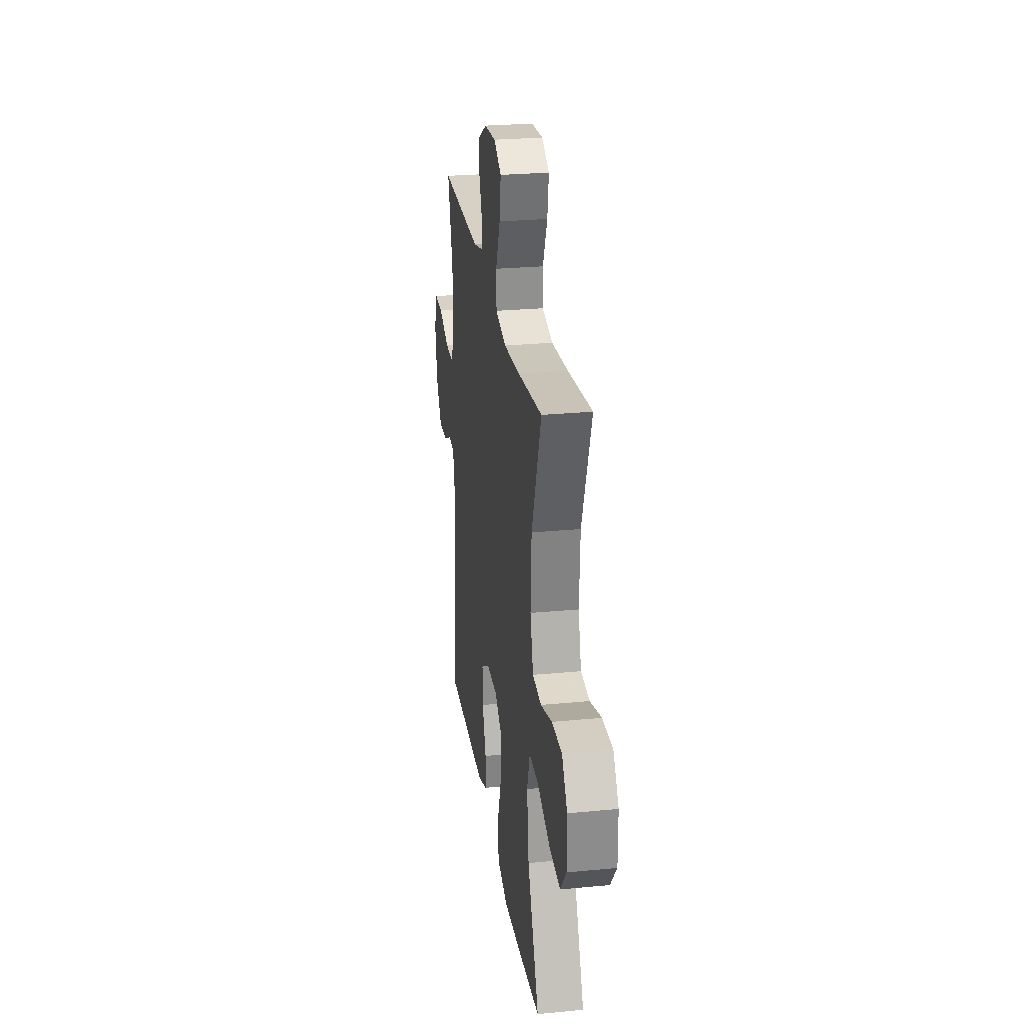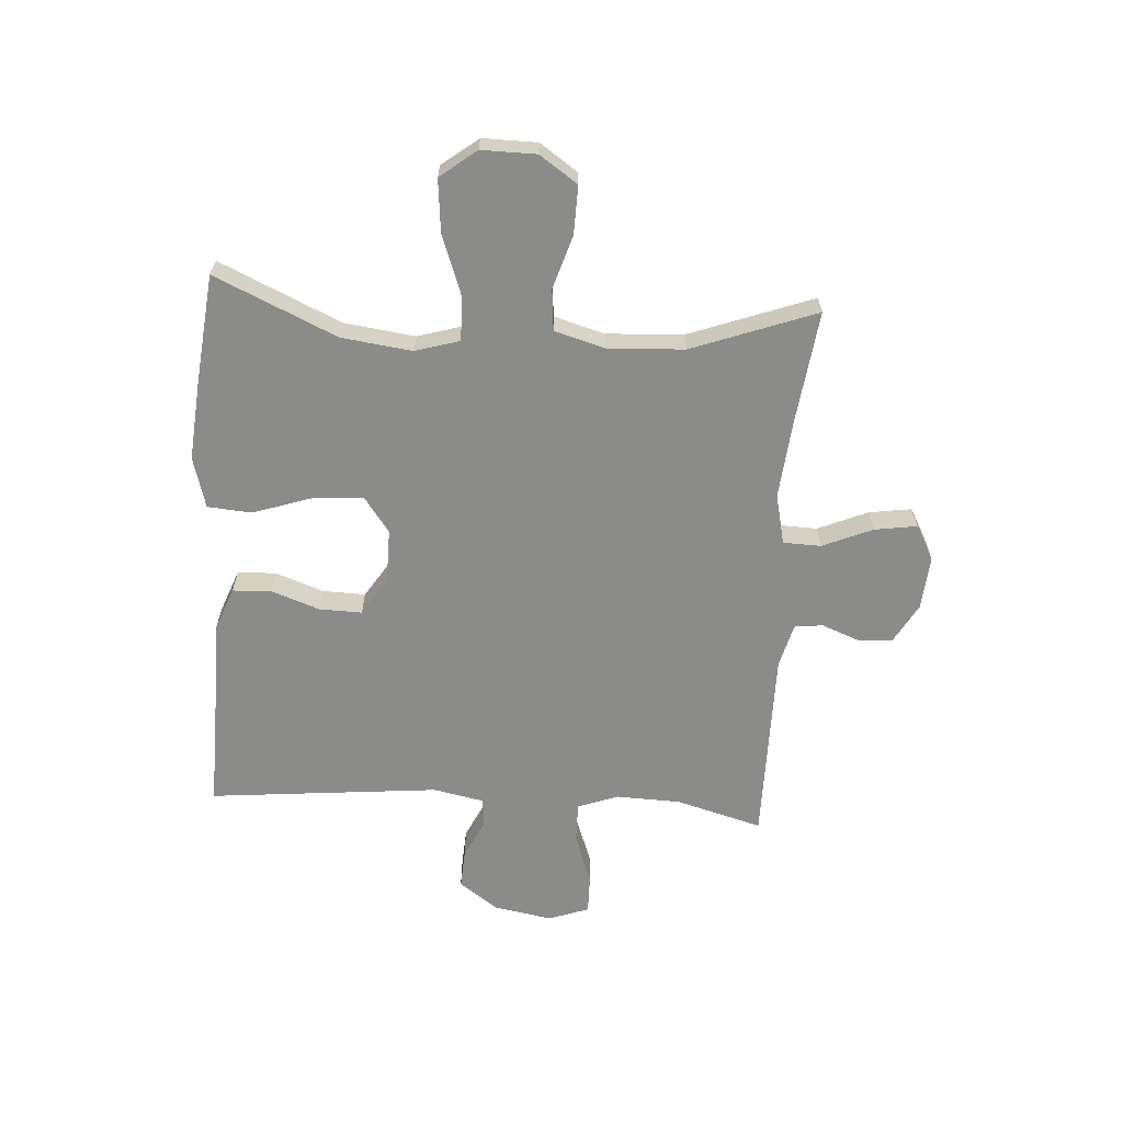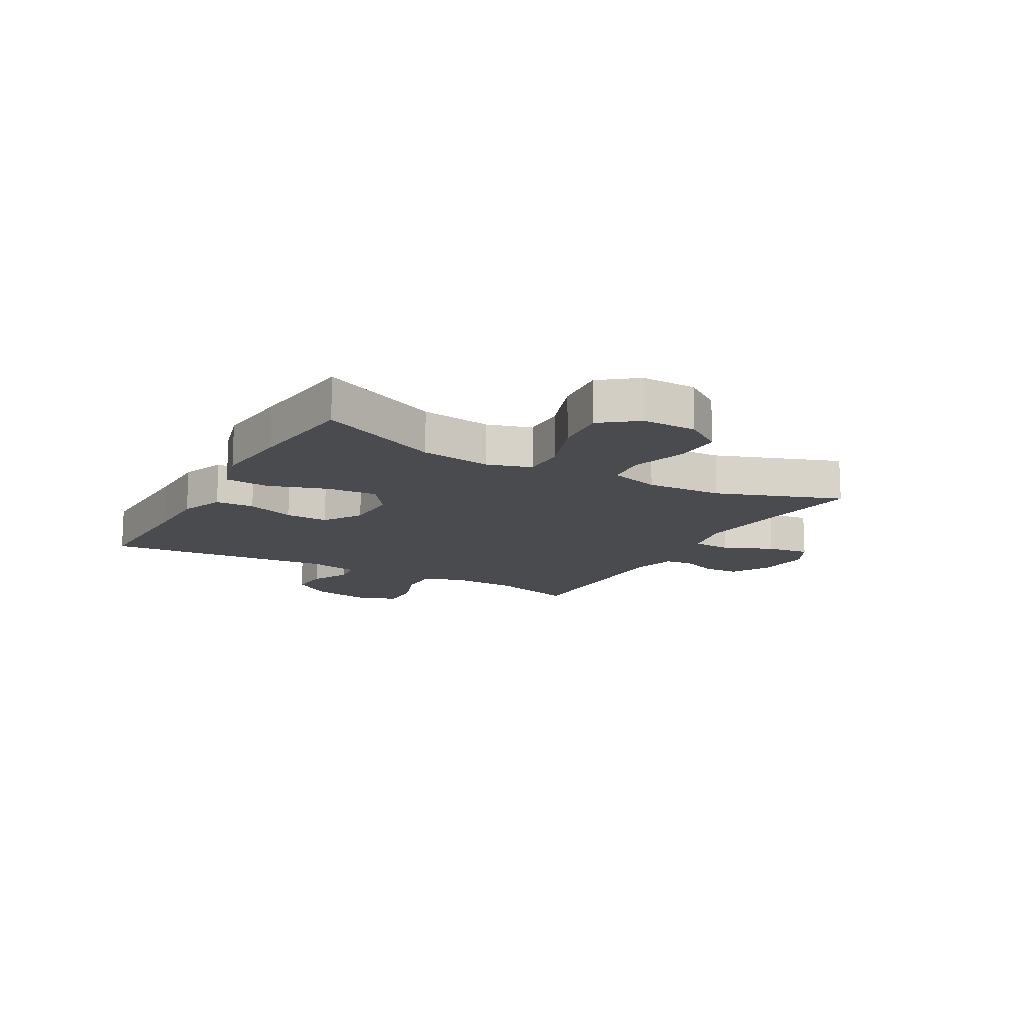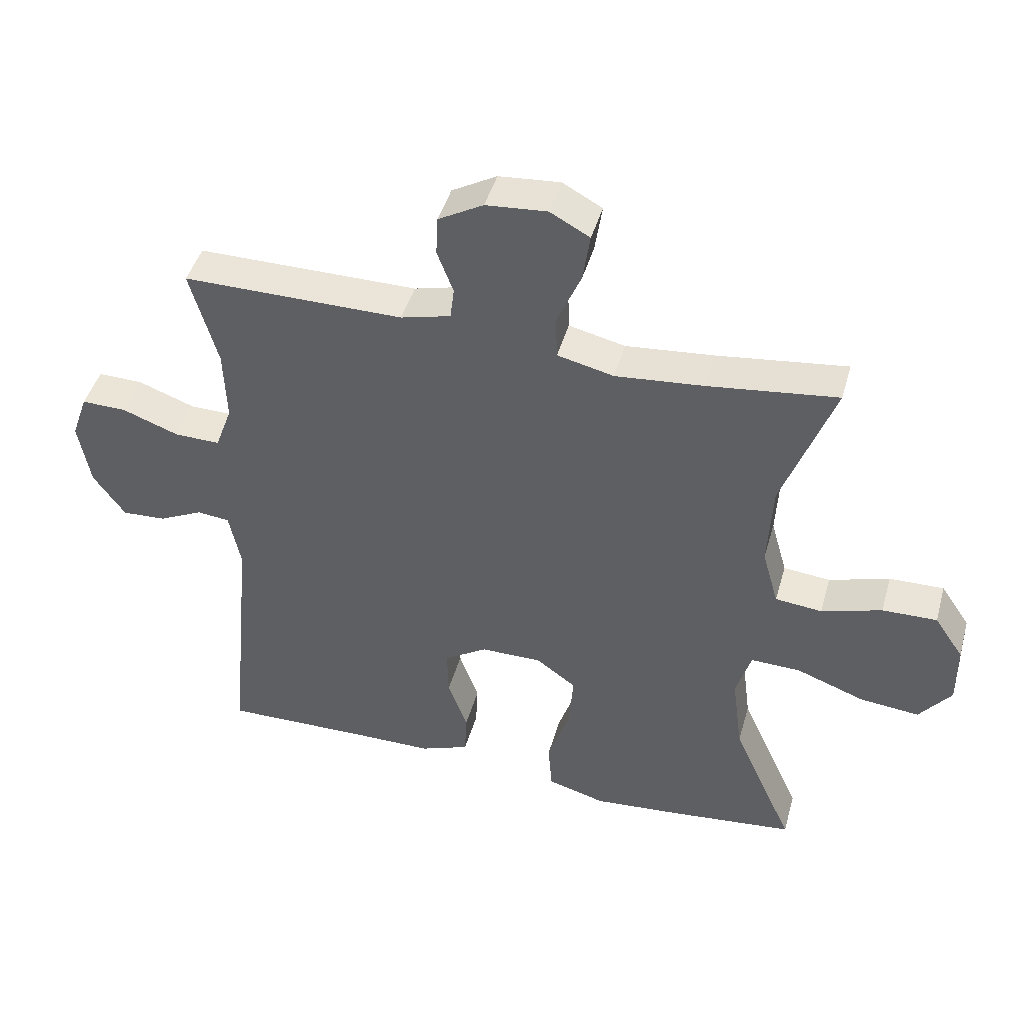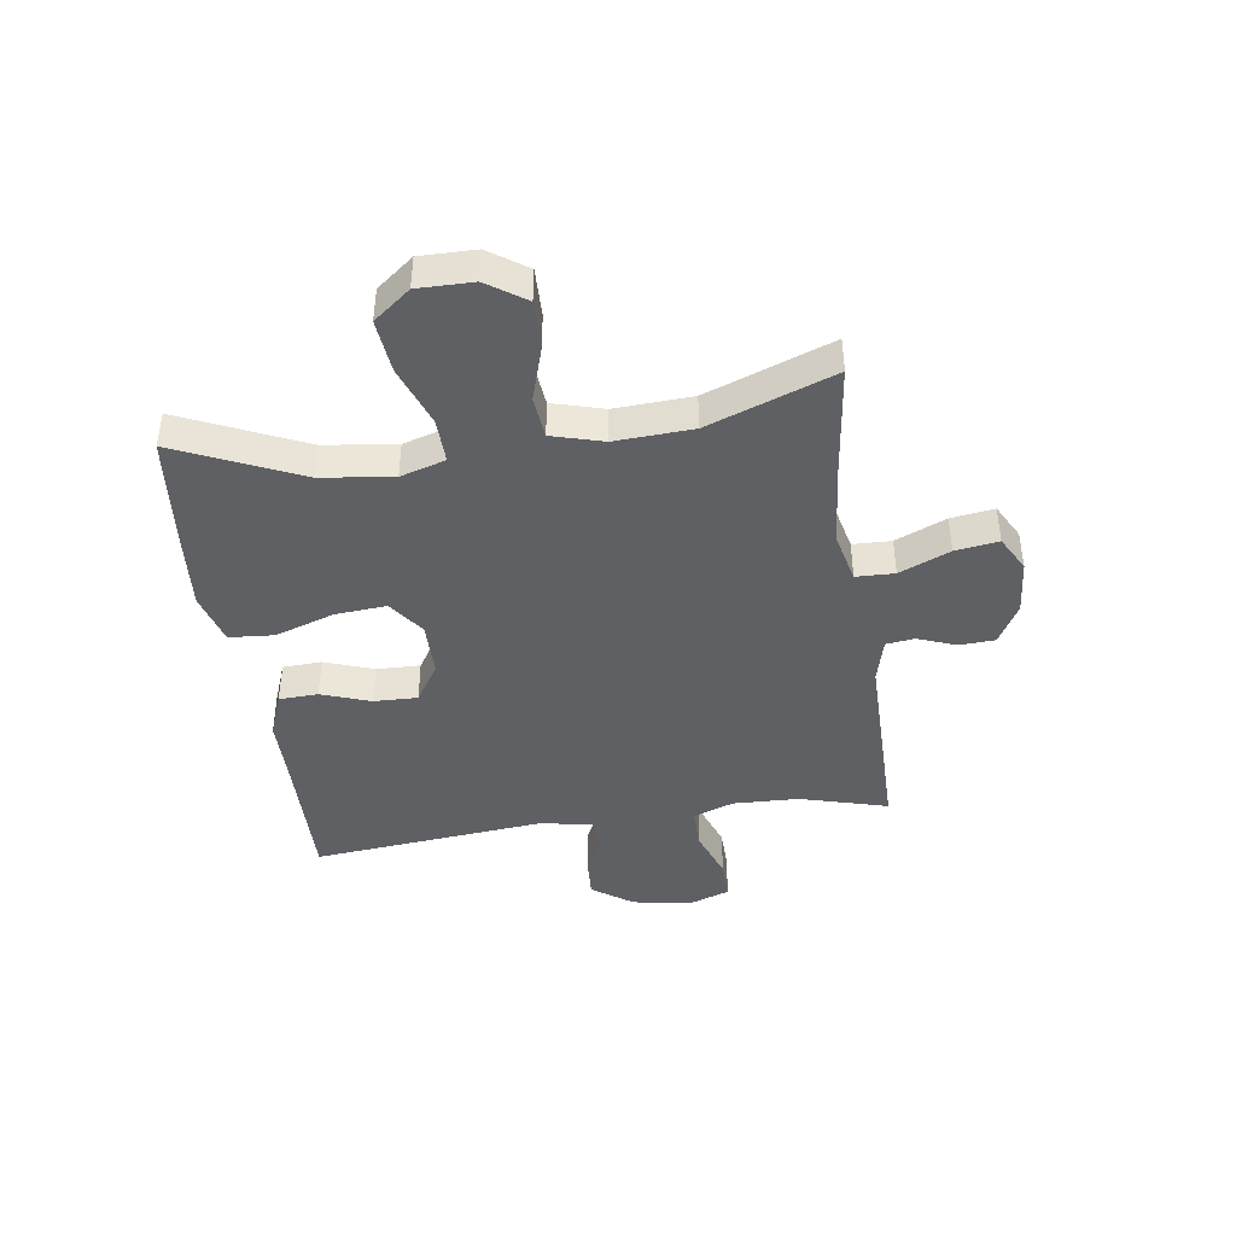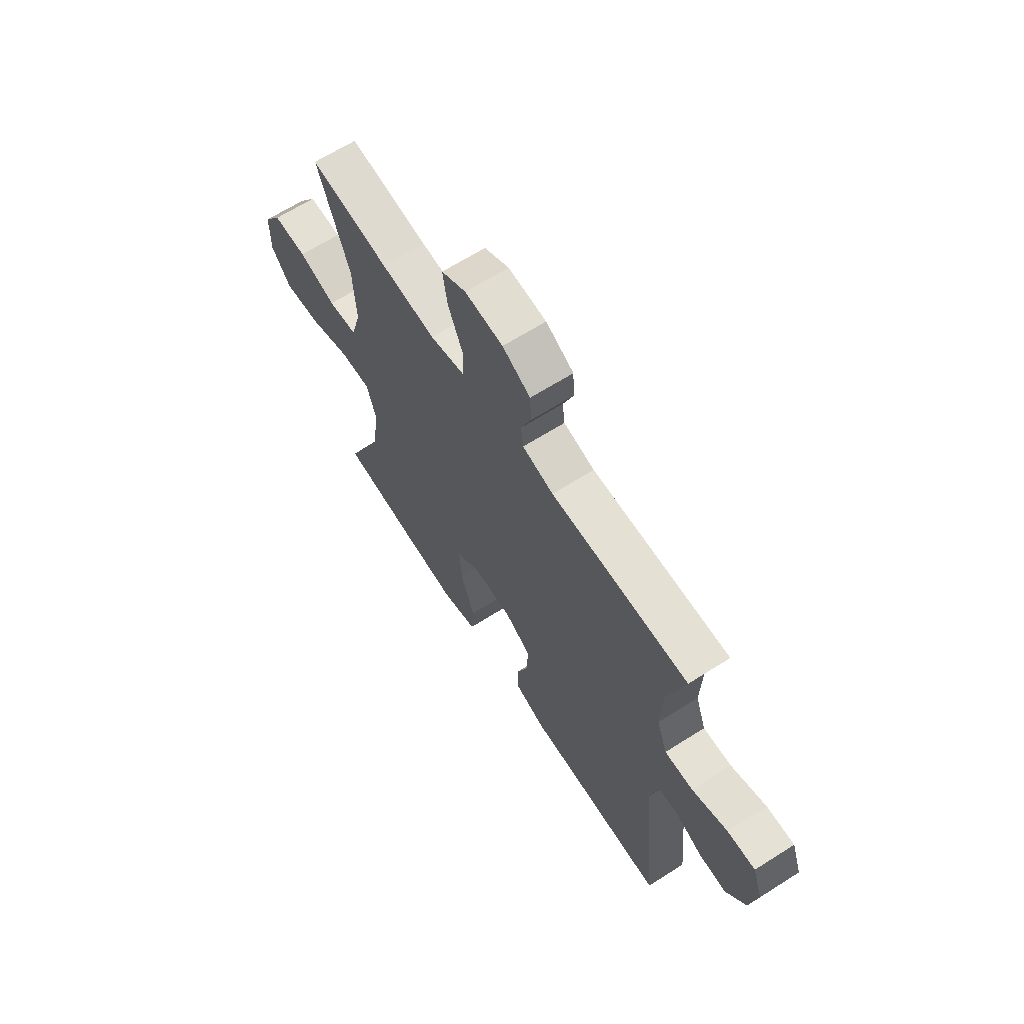
<metadata>
{"format":"obj","ext":"obj","renderer":"f3d","projection":"perspective","resolution":1024,"background":"white","views":[{"elev":26.7,"azim":-98.5,"up":"+Z"},{"elev":-63.7,"azim":-93.7,"up":"+Y"},{"elev":-14.0,"azim":-119.5,"up":"+Y"},{"elev":44.7,"azim":-164.4,"up":"+Z"},{"elev":-42.6,"azim":-81.7,"up":"+Y"},{"elev":65.2,"azim":57.4,"up":"+Z"}]}
</metadata>
<code>
v -0.5 0.07 -0.5
v -0.405 0.07 -0.288
v -0.389 0.07 -0.165
v -0.412 0.07 -0.088
v -0.489 0.07 -0.09
v -0.593 0.07 -0.128
v -0.685 0.07 -0.137
v -0.734 0.07 -0.074
v -0.733 0.07 0.021
v -0.688 0.07 0.087
v -0.604 0.07 0.085
v -0.511 0.07 0.056
v -0.439 0.07 0.063
v -0.414 0.07 0.151
v -0.421 0.07 0.284
v -0.5 0.07 0.5
v -0.302 0.07 0.475
v -0.166 0.07 0.462
v -0.079 0.07 0.482
v -0.077 0.07 0.548
v -0.114 0.07 0.635
v -0.125 0.07 0.709
v -0.064 0.07 0.742
v 0.03 0.07 0.734
v 0.099 0.07 0.695
v 0.102 0.07 0.634
v 0.077 0.07 0.569
v 0.083 0.07 0.52
v 0.16 0.07 0.5
v 0.5 0.07 0.5
v 0.458 0.07 0.35
v 0.454 0.07 0.237
v 0.48 0.07 0.166
v 0.55 0.07 0.167
v 0.638 0.07 0.199
v 0.707 0.07 0.2
v 0.732 0.07 0.129
v 0.714 0.07 0.028
v 0.665 0.07 -0.041
v 0.597 0.07 -0.037
v 0.529 0.07 -0.004
v 0.479 0.07 -0.009
v 0.461 0.07 -0.098
v 0.5 0.07 -0.5
v 0.269 0.07 -0.495
v 0.151 0.07 -0.494
v 0.075 0.07 -0.465
v 0.072 0.07 -0.398
v 0.102 0.07 -0.314
v 0.104 0.07 -0.239
v 0.038 0.07 -0.197
v -0.056 0.07 -0.196
v -0.118 0.07 -0.241
v -0.111 0.07 -0.329
v -0.077 0.07 -0.431
v -0.083 0.07 -0.508
v -0.172 0.07 -0.533
v -0.307 0.07 -0.521
v -0.5 0 -0.5
v -0.405 0 -0.288
v -0.389 0 -0.165
v -0.412 0 -0.088
v -0.489 0 -0.09
v -0.593 0 -0.128
v -0.685 0 -0.137
v -0.734 0 -0.074
v -0.733 0 0.021
v -0.688 0 0.087
v -0.604 0 0.085
v -0.511 0 0.056
v -0.439 0 0.063
v -0.414 0 0.151
v -0.421 0 0.284
v -0.5 0 0.5
v -0.302 0 0.475
v -0.166 0 0.462
v -0.079 0 0.482
v -0.077 0 0.548
v -0.114 0 0.635
v -0.125 0 0.709
v -0.064 0 0.742
v 0.03 0 0.734
v 0.099 0 0.695
v 0.102 0 0.634
v 0.077 0 0.569
v 0.083 0 0.52
v 0.16 0 0.5
v 0.5 0 0.5
v 0.458 0 0.35
v 0.454 0 0.237
v 0.48 0 0.166
v 0.55 0 0.167
v 0.638 0 0.199
v 0.707 0 0.2
v 0.732 0 0.129
v 0.714 0 0.028
v 0.665 0 -0.041
v 0.597 0 -0.037
v 0.529 0 -0.004
v 0.479 0 -0.009
v 0.461 0 -0.098
v 0.5 0 -0.5
v 0.269 0 -0.495
v 0.151 0 -0.494
v 0.075 0 -0.465
v 0.072 0 -0.398
v 0.102 0 -0.314
v 0.104 0 -0.239
v 0.038 0 -0.197
v -0.056 0 -0.196
v -0.118 0 -0.241
v -0.111 0 -0.329
v -0.077 0 -0.431
v -0.083 0 -0.508
v -0.172 0 -0.533
v -0.307 0 -0.521
f 57 58 1 2
f 54 55 56 57
f 53 54 57 2
f 52 53 2 3
f 51 52 3 4
f 46 47 48 49
f 45 46 49 50
f 43 44 45 50
f 42 43 50 51
f 38 39 40 41
f 38 41 42
f 37 38 42
f 34 35 36 37
f 33 34 37 42
f 32 33 42 51
f 29 30 31
f 28 29 31 32
f 24 25 26 27
f 24 27 28
f 23 24 28
f 20 21 22 23
f 19 20 23 28
f 15 16 17
f 14 15 17 18
f 13 14 18 19
f 9 10 11 12
f 9 12 13
f 8 9 13
f 5 6 7 8
f 4 5 8 13
f 19 28 32 51
f 4 13 19 51
f 60 59 116 115
f 115 114 113 112
f 60 115 112 111
f 61 60 111 110
f 62 61 110 109
f 107 106 105 104
f 108 107 104 103
f 108 103 102 101
f 109 108 101 100
f 99 98 97 96
f 100 99 96
f 100 96 95
f 95 94 93 92
f 100 95 92 91
f 109 100 91 90
f 89 88 87
f 90 89 87 86
f 85 84 83 82
f 86 85 82
f 86 82 81
f 81 80 79 78
f 86 81 78 77
f 75 74 73
f 76 75 73 72
f 77 76 72 71
f 70 69 68 67
f 71 70 67
f 71 67 66
f 66 65 64 63
f 71 66 63 62
f 109 90 86 77
f 109 77 71 62
f 1 59 60 2
f 2 60 61 3
f 3 61 62 4
f 4 62 63 5
f 5 63 64 6
f 6 64 65 7
f 7 65 66 8
f 8 66 67 9
f 9 67 68 10
f 10 68 69 11
f 11 69 70 12
f 12 70 71 13
f 13 71 72 14
f 14 72 73 15
f 15 73 74 16
f 16 74 75 17
f 17 75 76 18
f 18 76 77 19
f 19 77 78 20
f 20 78 79 21
f 21 79 80 22
f 22 80 81 23
f 23 81 82 24
f 24 82 83 25
f 25 83 84 26
f 26 84 85 27
f 27 85 86 28
f 28 86 87 29
f 29 87 88 30
f 30 88 89 31
f 31 89 90 32
f 32 90 91 33
f 33 91 92 34
f 34 92 93 35
f 35 93 94 36
f 36 94 95 37
f 37 95 96 38
f 38 96 97 39
f 39 97 98 40
f 40 98 99 41
f 41 99 100 42
f 42 100 101 43
f 43 101 102 44
f 44 102 103 45
f 45 103 104 46
f 46 104 105 47
f 47 105 106 48
f 48 106 107 49
f 49 107 108 50
f 50 108 109 51
f 51 109 110 52
f 52 110 111 53
f 53 111 112 54
f 54 112 113 55
f 55 113 114 56
f 56 114 115 57
f 57 115 116 58
f 58 116 59 1

</code>
